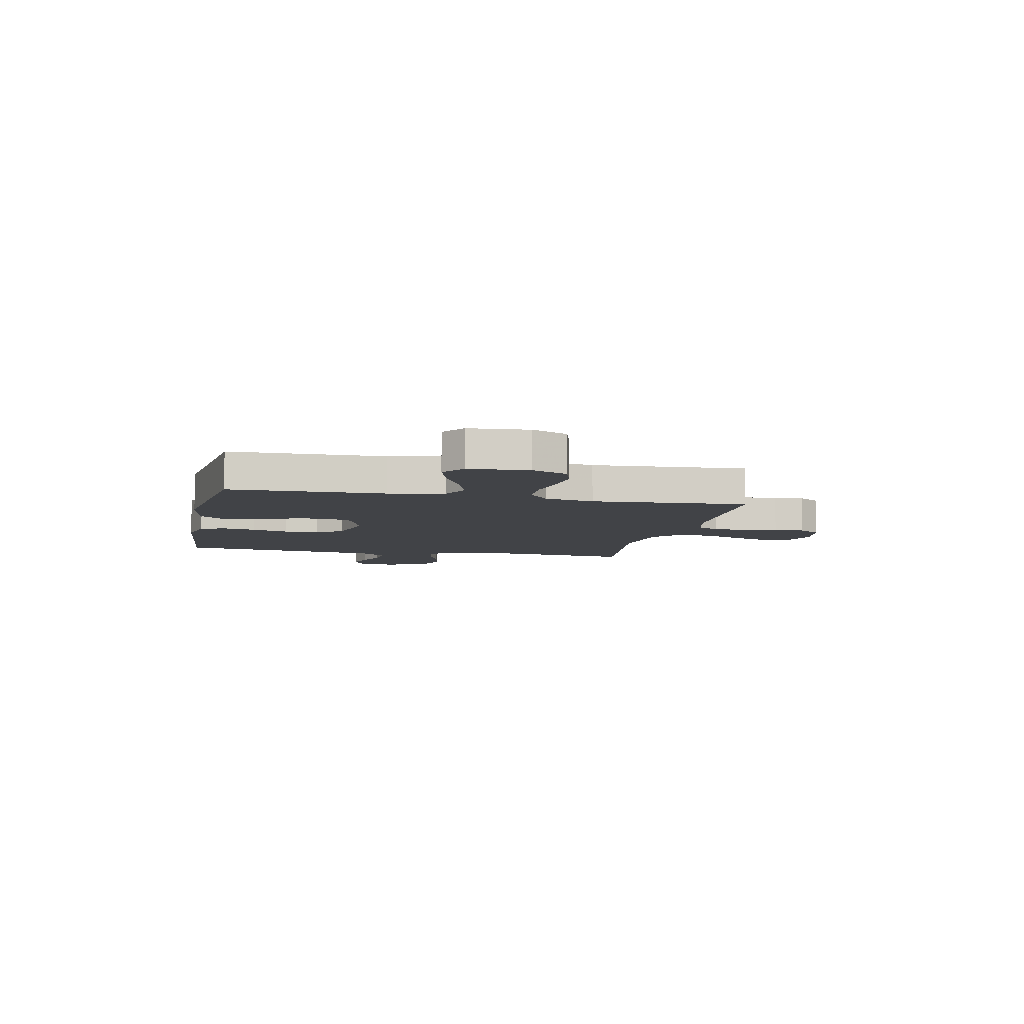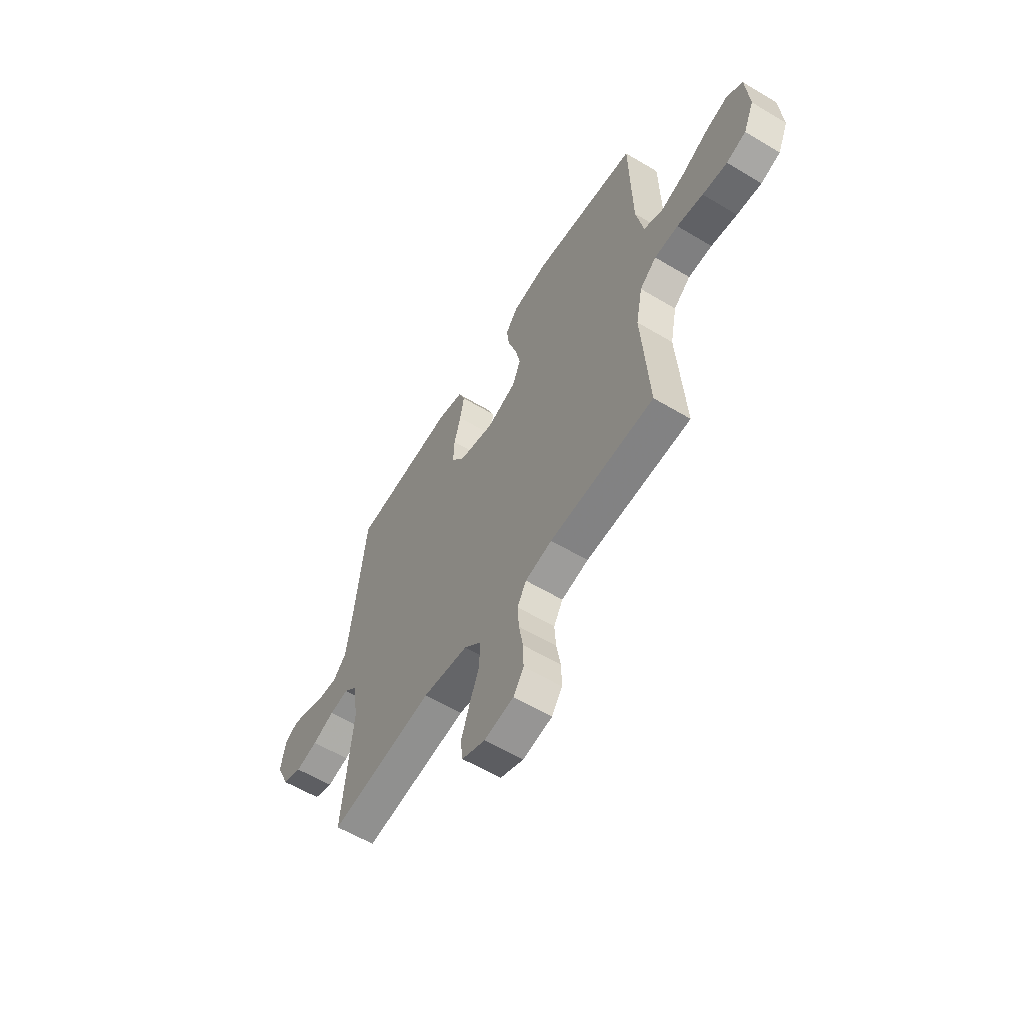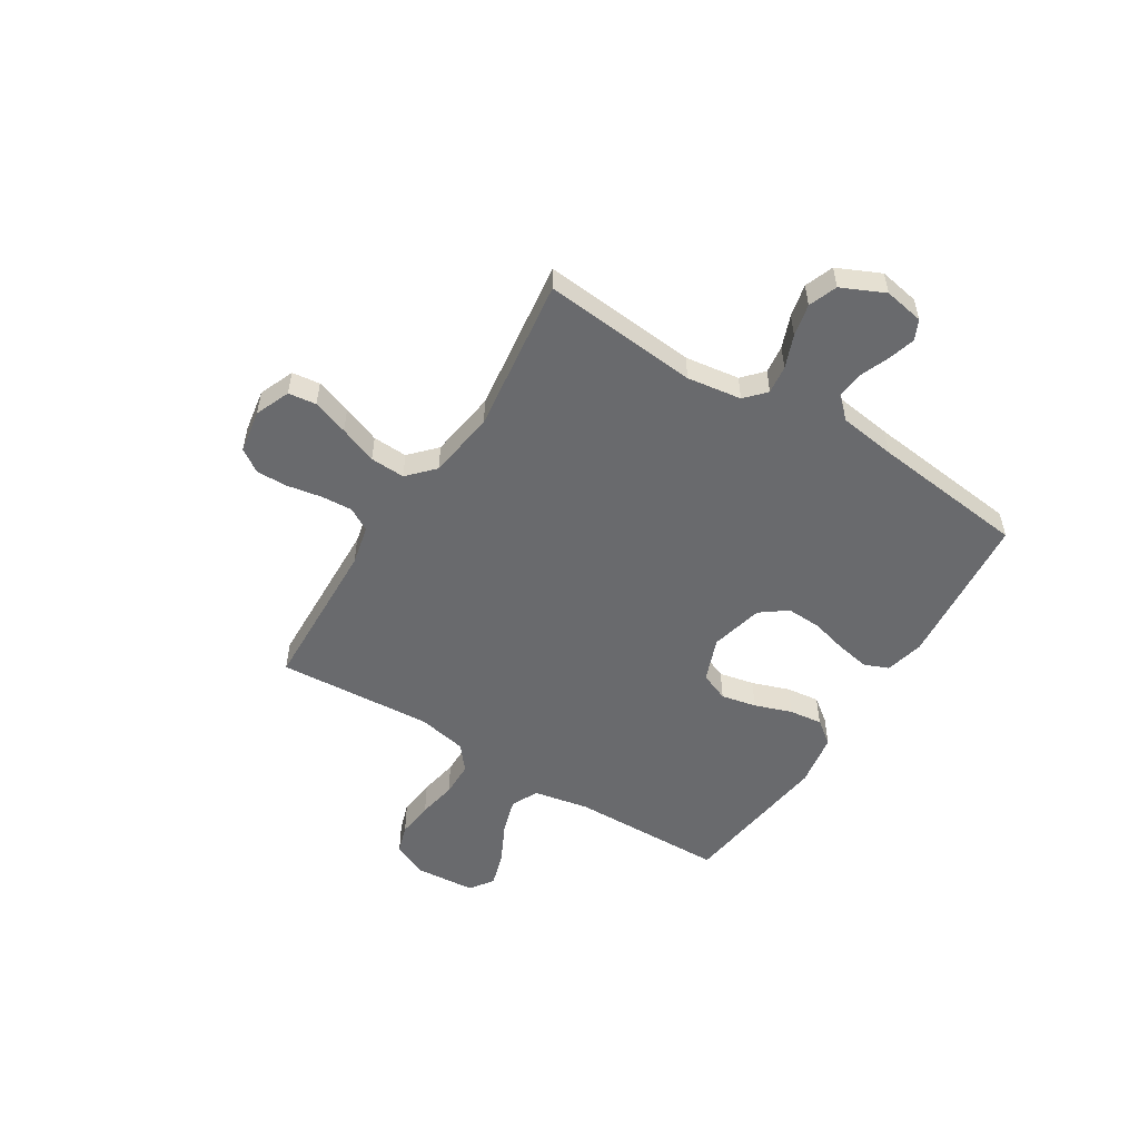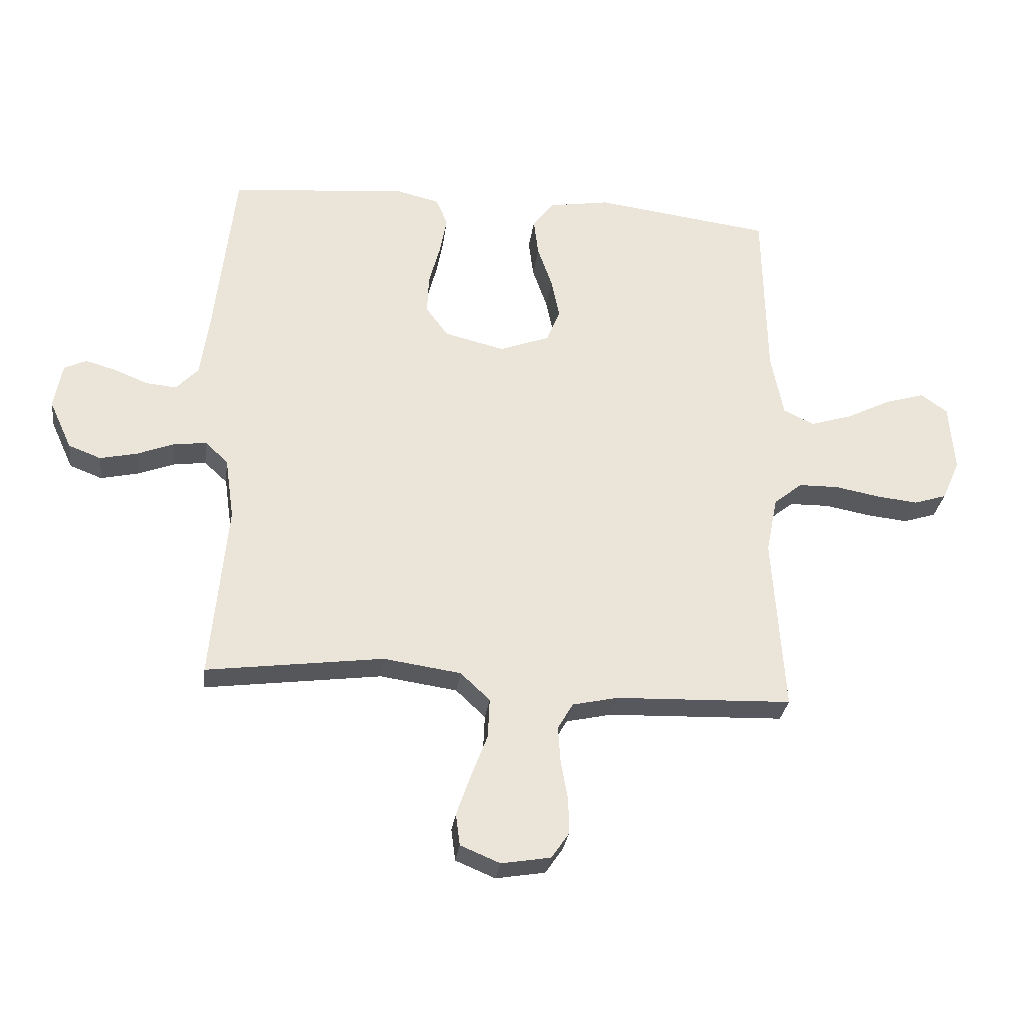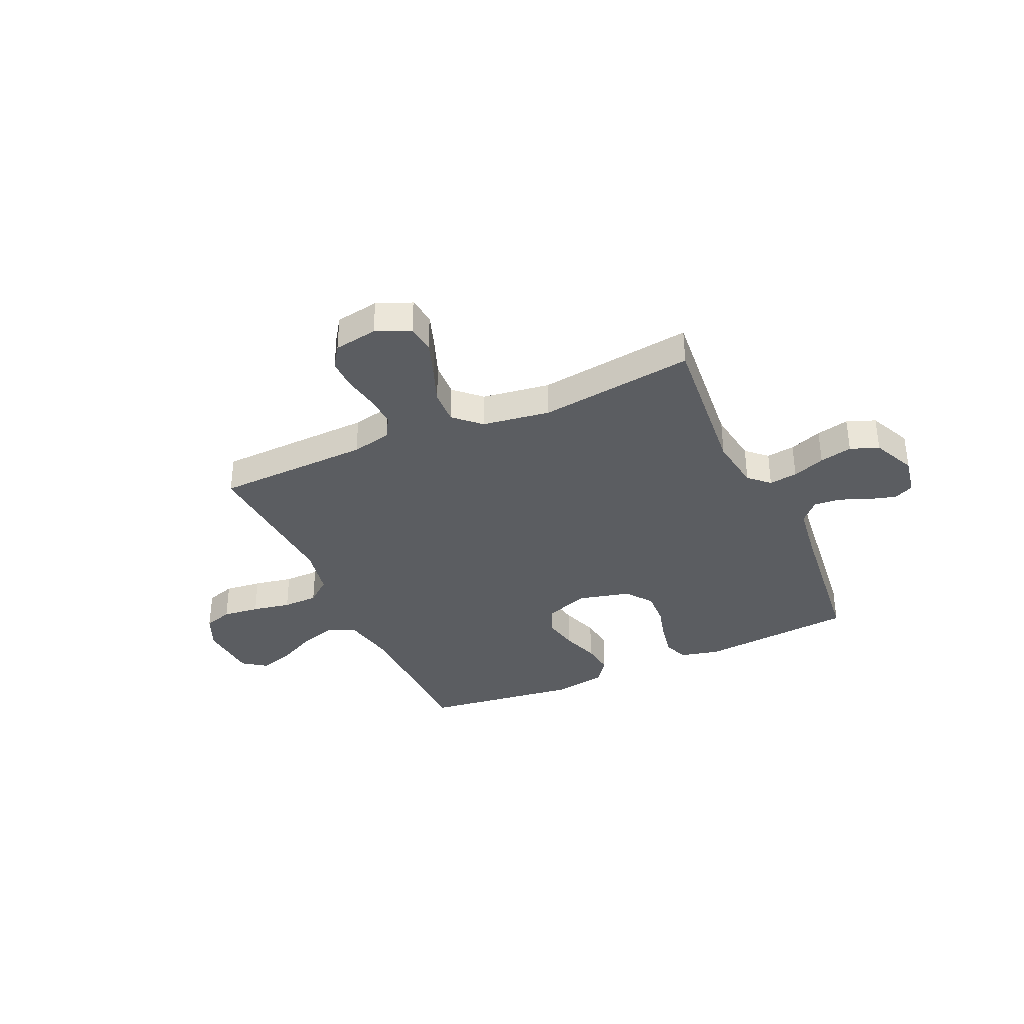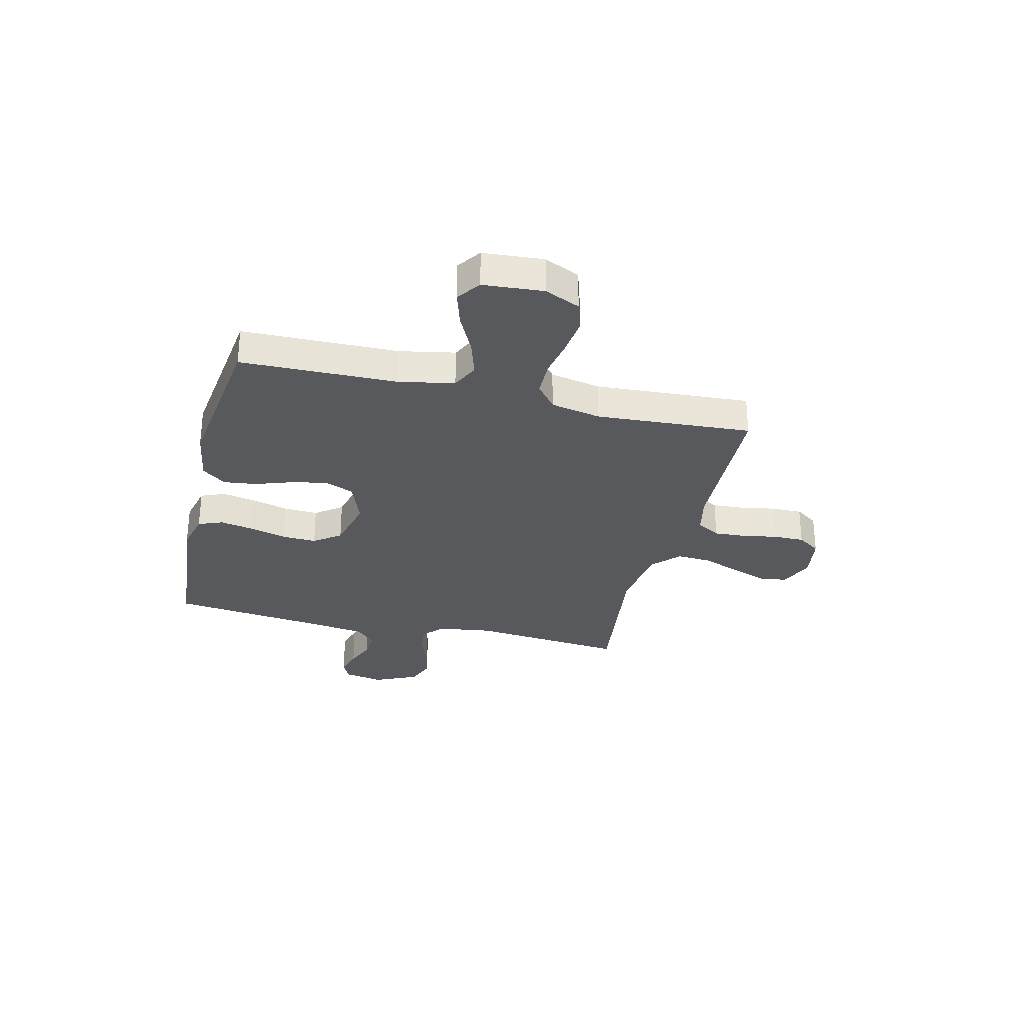
<metadata>
{"format":"obj","ext":"obj","renderer":"f3d","projection":"perspective","resolution":1024,"background":"white","views":[{"elev":-7.3,"azim":78.0,"up":"+Y"},{"elev":-59.0,"azim":58.3,"up":"+Z"},{"elev":-53.1,"azim":-121.9,"up":"+Y"},{"elev":-29.4,"azim":-7.4,"up":"+Z"},{"elev":-35.5,"azim":-155.7,"up":"+Y"},{"elev":-30.1,"azim":76.3,"up":"+Y"}]}
</metadata>
<code>
v 0.5 0.07 -0.5
v 0.2 0.07 -0.51
v 0.123 0.07 -0.527
v 0.097 0.07 -0.572
v 0.101 0.07 -0.633
v 0.113 0.07 -0.7
v 0.114 0.07 -0.76
v 0.084 0.07 -0.804
v 0 0.07 -0.818
v -0.067 0.07 -0.79
v -0.074 0.07 -0.736
v -0.05 0.07 -0.667
v -0.022 0.07 -0.594
v -0.019 0.07 -0.527
v -0.069 0.07 -0.48
v -0.2 0.07 -0.461
v -0.5 0.07 -0.5
v -0.472 0.07 -0.2
v -0.487 0.07 -0.095
v -0.526 0.07 -0.059
v -0.581 0.07 -0.066
v -0.644 0.07 -0.09
v -0.707 0.07 -0.104
v -0.762 0.07 -0.083
v -0.8 0.07 0
v -0.786 0.07 0.077
v -0.748 0.07 0.095
v -0.696 0.07 0.08
v -0.639 0.07 0.057
v -0.587 0.07 0.052
v -0.549 0.07 0.092
v -0.534 0.07 0.2
v -0.5 0.07 0.5
v -0.2 0.07 0.527
v -0.125 0.07 0.509
v -0.106 0.07 0.462
v -0.118 0.07 0.398
v -0.137 0.07 0.327
v -0.14 0.07 0.26
v -0.102 0.07 0.209
v 0 0.07 0.184
v 0.085 0.07 0.216
v 0.108 0.07 0.272
v 0.094 0.07 0.34
v 0.069 0.07 0.412
v 0.061 0.07 0.476
v 0.096 0.07 0.522
v 0.2 0.07 0.539
v 0.5 0.07 0.5
v 0.506 0.07 0.2
v 0.527 0.07 0.093
v 0.579 0.07 0.068
v 0.65 0.07 0.09
v 0.726 0.07 0.128
v 0.793 0.07 0.148
v 0.838 0.07 0.116
v 0.847 0.07 0
v 0.817 0.07 -0.068
v 0.761 0.07 -0.086
v 0.69 0.07 -0.078
v 0.615 0.07 -0.064
v 0.547 0.07 -0.065
v 0.499 0.07 -0.104
v 0.48 0.07 -0.2
v 0.5 0 -0.5
v 0.2 0 -0.51
v 0.123 0 -0.527
v 0.097 0 -0.572
v 0.101 0 -0.633
v 0.113 0 -0.7
v 0.114 0 -0.76
v 0.084 0 -0.804
v 0 0 -0.818
v -0.067 0 -0.79
v -0.074 0 -0.736
v -0.05 0 -0.667
v -0.022 0 -0.594
v -0.019 0 -0.527
v -0.069 0 -0.48
v -0.2 0 -0.461
v -0.5 0 -0.5
v -0.472 0 -0.2
v -0.487 0 -0.095
v -0.526 0 -0.059
v -0.581 0 -0.066
v -0.644 0 -0.09
v -0.707 0 -0.104
v -0.762 0 -0.083
v -0.8 0 0
v -0.786 0 0.077
v -0.748 0 0.095
v -0.696 0 0.08
v -0.639 0 0.057
v -0.587 0 0.052
v -0.549 0 0.092
v -0.534 0 0.2
v -0.5 0 0.5
v -0.2 0 0.527
v -0.125 0 0.509
v -0.106 0 0.462
v -0.118 0 0.398
v -0.137 0 0.327
v -0.14 0 0.26
v -0.102 0 0.209
v 0 0 0.184
v 0.085 0 0.216
v 0.108 0 0.272
v 0.094 0 0.34
v 0.069 0 0.412
v 0.061 0 0.476
v 0.096 0 0.522
v 0.2 0 0.539
v 0.5 0 0.5
v 0.506 0 0.2
v 0.527 0 0.093
v 0.579 0 0.068
v 0.65 0 0.09
v 0.726 0 0.128
v 0.793 0 0.148
v 0.838 0 0.116
v 0.847 0 0
v 0.817 0 -0.068
v 0.761 0 -0.086
v 0.69 0 -0.078
v 0.615 0 -0.064
v 0.547 0 -0.065
v 0.499 0 -0.104
v 0.48 0 -0.2
f 58 59 60 61
f 56 57 58 61
f 56 61 62
f 53 54 55 56
f 52 53 56 62
f 51 52 62 63
f 47 48 49 50
f 44 45 46 47
f 43 44 47 50
f 42 43 50 51
f 35 36 37 38
f 33 34 35 38
f 32 33 38 39
f 31 32 39 40
f 26 27 28 29
f 24 25 26 29
f 24 29 30
f 21 22 23 24
f 20 21 24 30
f 19 20 30 31
f 16 17 18
f 15 16 18 19
f 10 11 12 13
f 8 9 10 13
f 8 13 14
f 5 6 7 8
f 4 5 8 14
f 3 4 14 15
f 64 1 2
f 41 42 51 63
f 40 41 63 64
f 19 31 40 64
f 15 19 64
f 2 3 15 64
f 125 124 123 122
f 125 122 121 120
f 126 125 120
f 120 119 118 117
f 126 120 117 116
f 127 126 116 115
f 114 113 112 111
f 111 110 109 108
f 114 111 108 107
f 115 114 107 106
f 102 101 100 99
f 102 99 98 97
f 103 102 97 96
f 104 103 96 95
f 93 92 91 90
f 93 90 89 88
f 94 93 88
f 88 87 86 85
f 94 88 85 84
f 95 94 84 83
f 82 81 80
f 83 82 80 79
f 77 76 75 74
f 77 74 73 72
f 78 77 72
f 72 71 70 69
f 78 72 69 68
f 79 78 68 67
f 66 65 128
f 127 115 106 105
f 128 127 105 104
f 128 104 95 83
f 128 83 79
f 128 79 67 66
f 1 65 66 2
f 2 66 67 3
f 3 67 68 4
f 4 68 69 5
f 5 69 70 6
f 6 70 71 7
f 7 71 72 8
f 8 72 73 9
f 9 73 74 10
f 10 74 75 11
f 11 75 76 12
f 12 76 77 13
f 13 77 78 14
f 14 78 79 15
f 15 79 80 16
f 16 80 81 17
f 17 81 82 18
f 18 82 83 19
f 19 83 84 20
f 20 84 85 21
f 21 85 86 22
f 22 86 87 23
f 23 87 88 24
f 24 88 89 25
f 25 89 90 26
f 26 90 91 27
f 27 91 92 28
f 28 92 93 29
f 29 93 94 30
f 30 94 95 31
f 31 95 96 32
f 32 96 97 33
f 33 97 98 34
f 34 98 99 35
f 35 99 100 36
f 36 100 101 37
f 37 101 102 38
f 38 102 103 39
f 39 103 104 40
f 40 104 105 41
f 41 105 106 42
f 42 106 107 43
f 43 107 108 44
f 44 108 109 45
f 45 109 110 46
f 46 110 111 47
f 47 111 112 48
f 48 112 113 49
f 49 113 114 50
f 50 114 115 51
f 51 115 116 52
f 52 116 117 53
f 53 117 118 54
f 54 118 119 55
f 55 119 120 56
f 56 120 121 57
f 57 121 122 58
f 58 122 123 59
f 59 123 124 60
f 60 124 125 61
f 61 125 126 62
f 62 126 127 63
f 63 127 128 64
f 64 128 65 1

</code>
